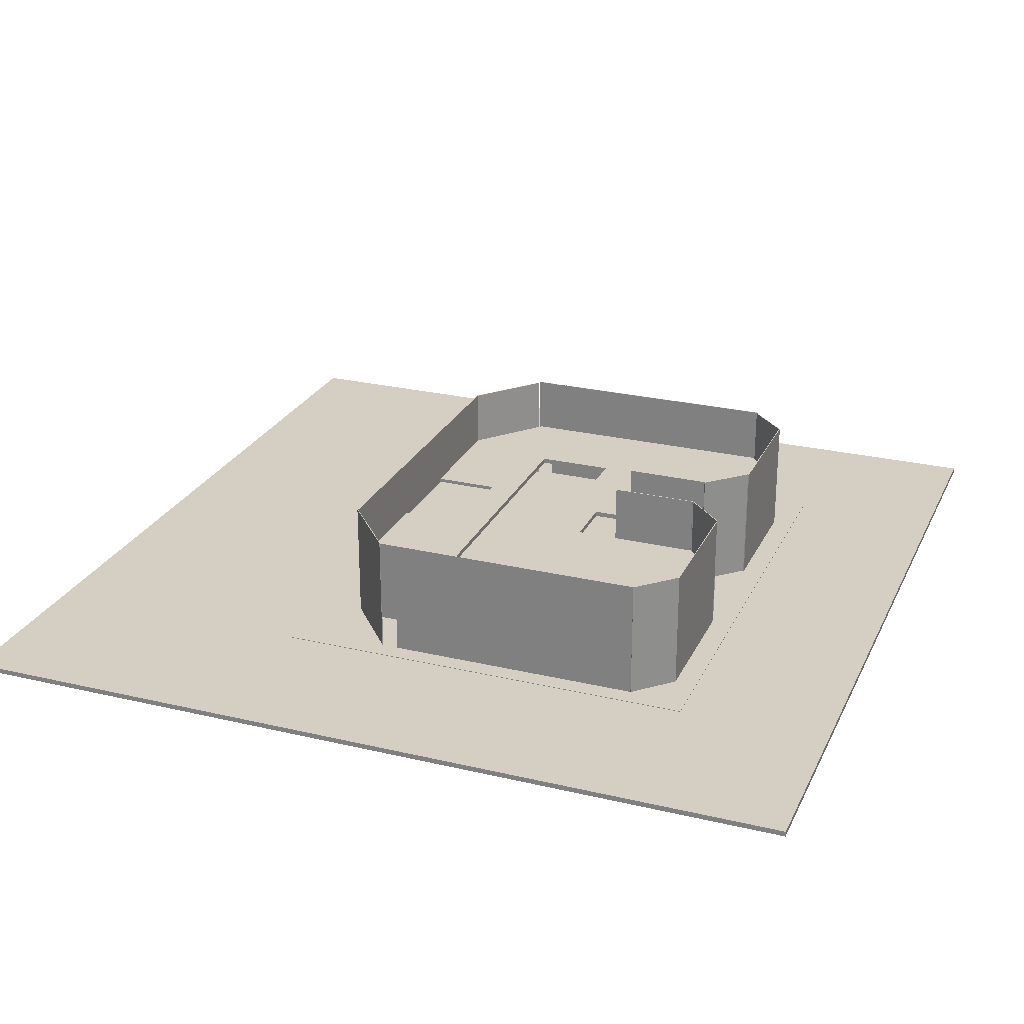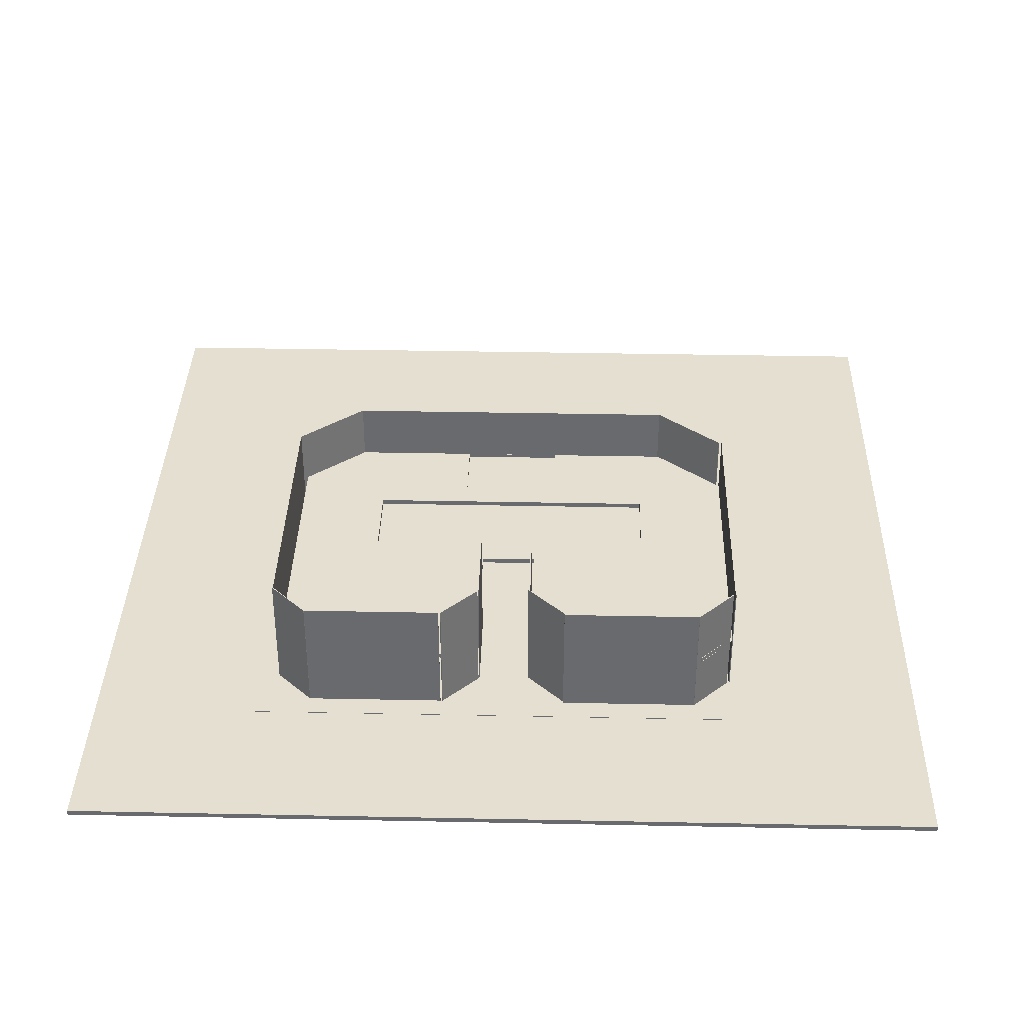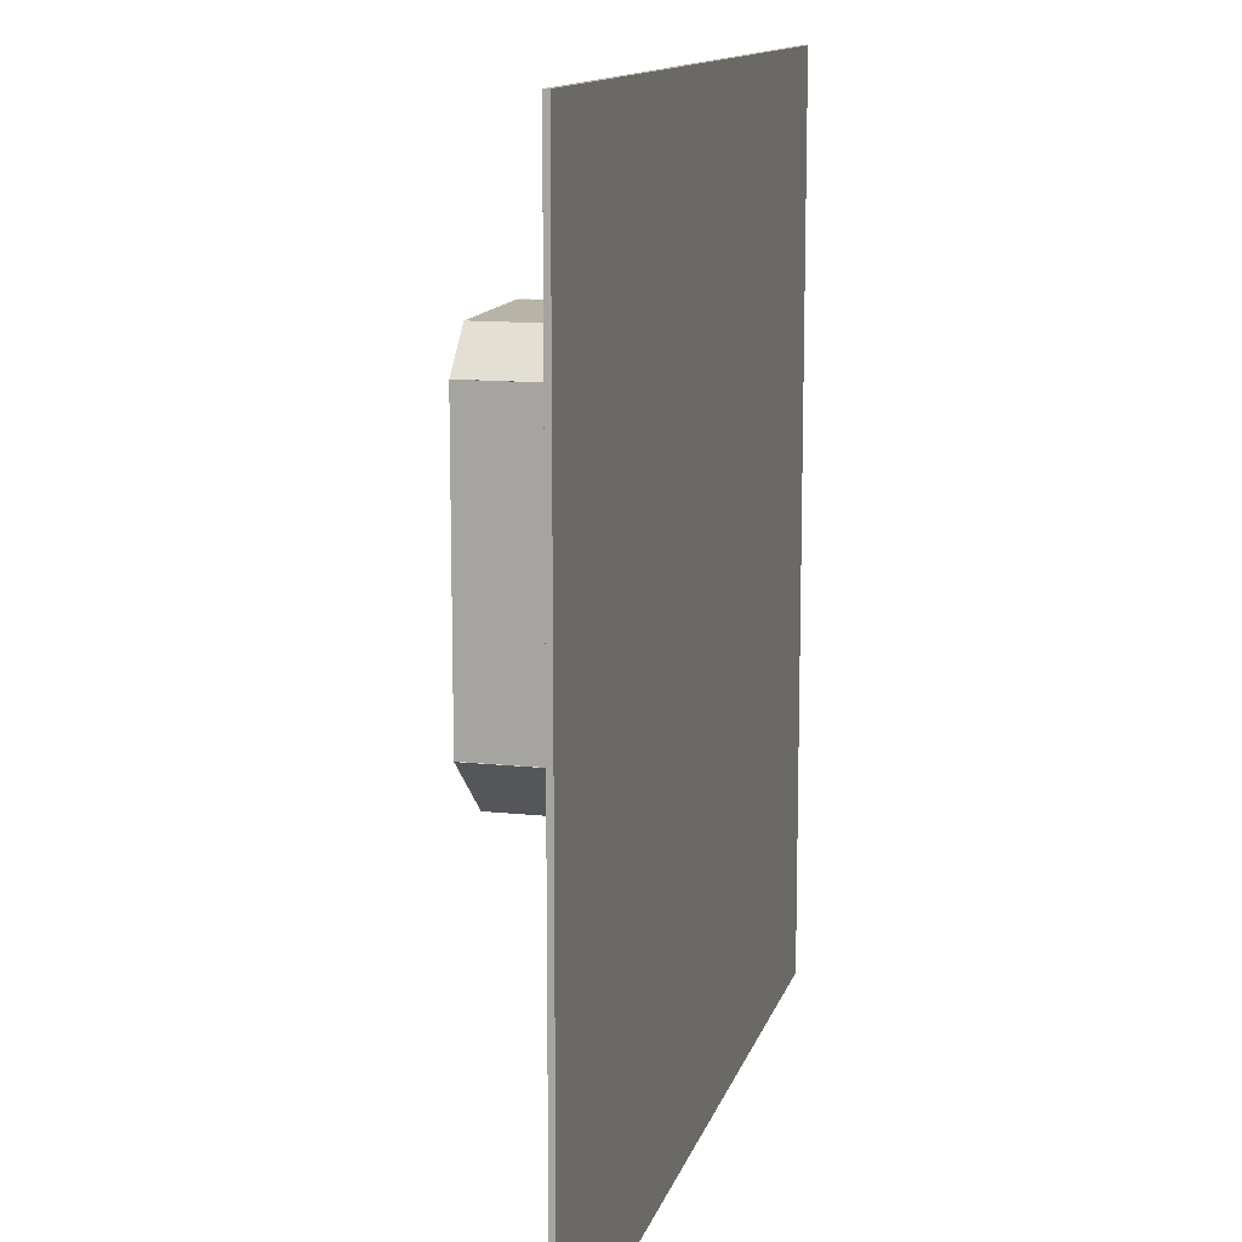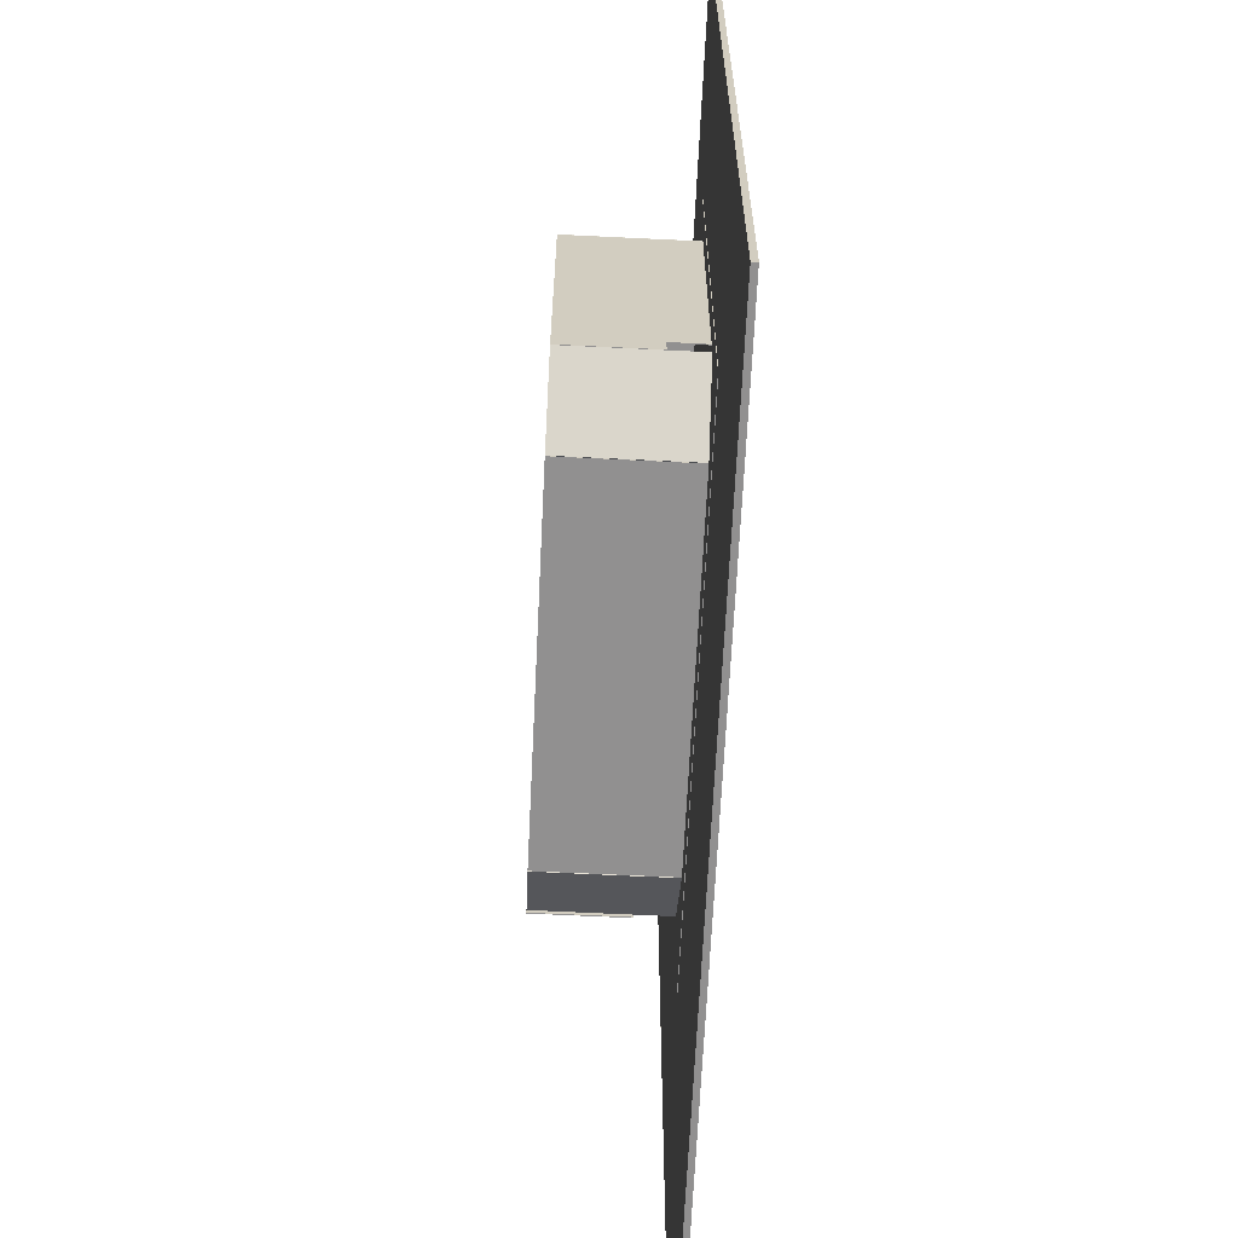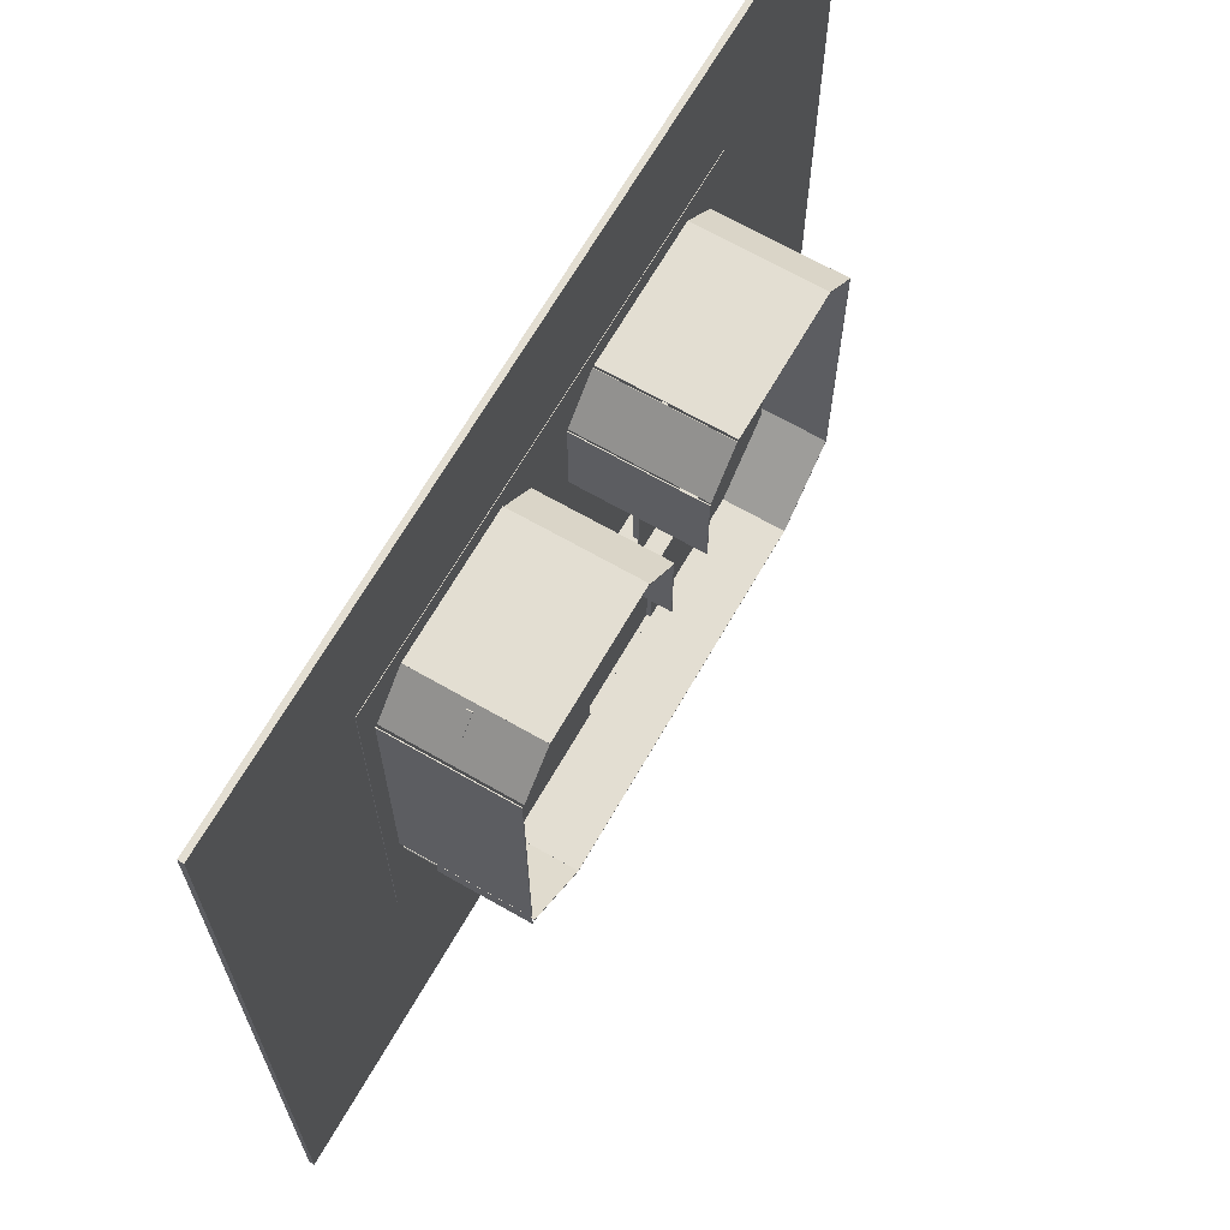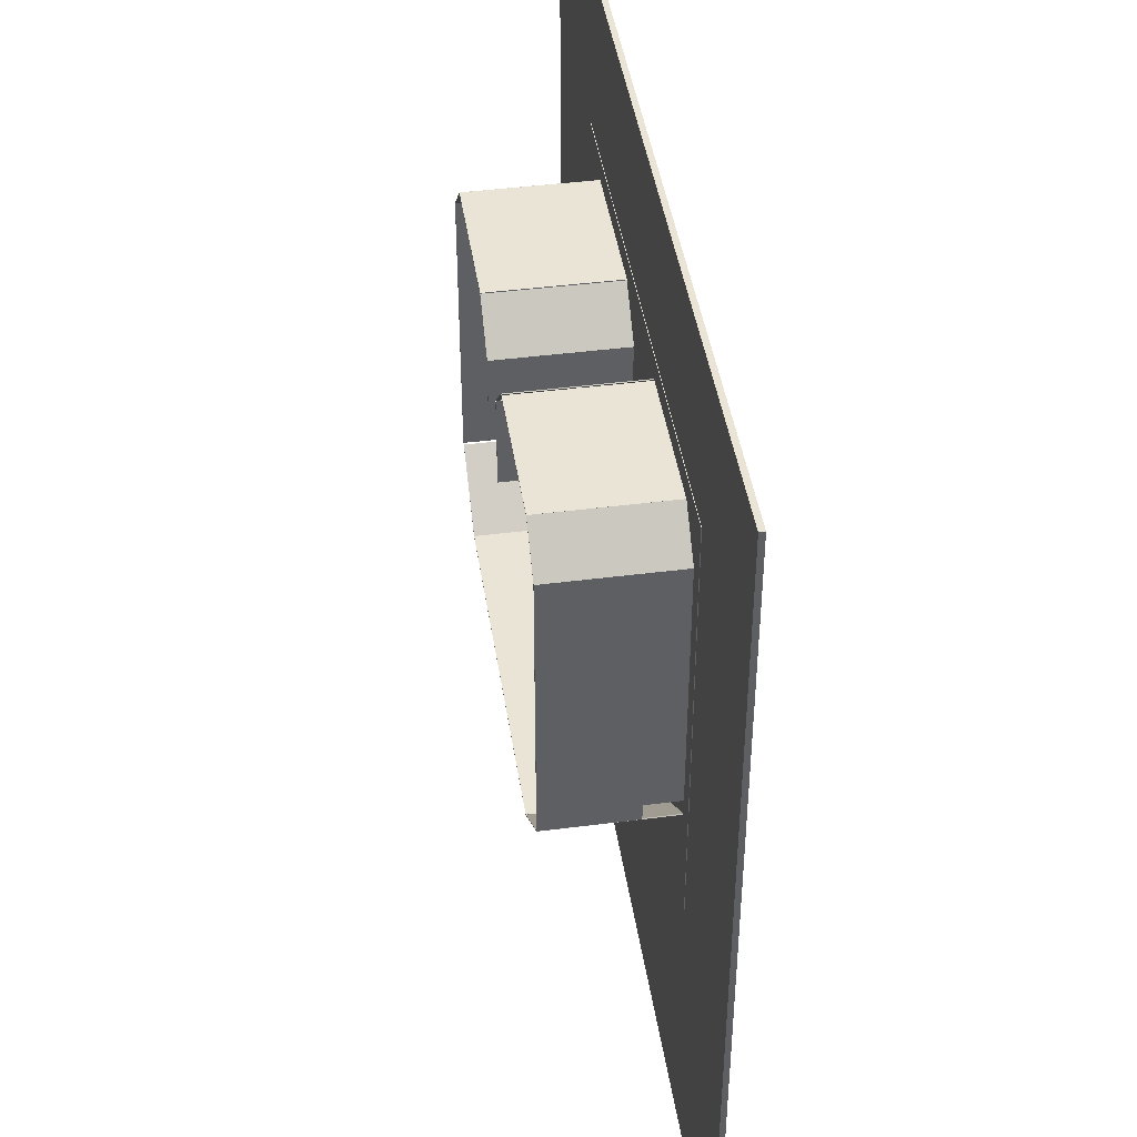
<metadata>
{"format":"obj","ext":"obj","renderer":"f3d","projection":"perspective","resolution":1024,"background":"white","views":[{"elev":25.4,"azim":-69.1,"up":"+Y"},{"elev":36.7,"azim":1.5,"up":"+Y"},{"elev":12.6,"azim":-76.0,"up":"+Z"},{"elev":-65.8,"azim":-92.8,"up":"+Z"},{"elev":67.4,"azim":119.9,"up":"+Z"},{"elev":43.7,"azim":-98.6,"up":"+Z"}]}
</metadata>
<code>
v  -138.3 0 -28.56
v  -138.6 0 -28.94
v  -100.3 0 -61.08
v  -99.99 0 -60.7
v  -138.3 70 -28.56
v  -99.99 70 -60.7
v  -100.3 70 -61.08
v  -138.6 70 -28.94
o Box006
g Box006
f 1 2 3
f 3 4 1
f 5 6 7
f 7 8 5
f 1 4 6
f 6 5 1
f 4 3 7
f 7 6 4
f 3 2 8
f 8 7 3
f 2 1 5
f 5 8 2
v  -36.22 0 152.5
v  -36.57 0 152.1
v  -15.36 0 130.9
v  -15.01 0 131.2
v  -36.22 70 152.5
v  -15.01 70 131.2
v  -15.36 70 130.9
v  -36.57 70 152.1
o Box011
g Box011
f 9 10 11
f 11 12 9
f 13 14 15
f 15 16 13
f 9 12 14
f 14 13 9
f 12 11 15
f 15 14 12
f 11 10 16
f 16 15 11
f 10 9 13
f 13 16 10
v  15.51 0 129.4
v  15.86 0 129
v  38.49 0 151.6
v  38.14 0 152
v  15.51 70 129.4
v  38.14 70 152
v  38.49 70 151.6
v  15.86 70 129
o Box012
g Box012
f 17 18 19
f 19 20 17
f 21 22 23
f 23 24 21
f 17 20 22
f 22 21 17
f 20 19 23
f 23 22 20
f 19 18 24
f 24 23 19
f 18 17 21
f 21 24 18
v  16.25 0 80.25
v  16.75 0 80.25
v  16.75 0 130
v  16.25 0 130
v  16.75 70 130
v  16.75 70 79.55
v  16.25 70 79.55
v  16.25 70 130
o Box013
g Box013
f 25 26 27
f 27 28 25
f 29 30 31
f 31 32 29
f 28 27 29
f 29 32 28
f 26 30 29
f 29 27 26
f 28 32 31
f 31 25 28
v  -14.85 0 80
v  -14.35 0 80
v  -14.35 0 130
v  -14.85 0 130
v  -14.35 70 130
v  -14.35 70 80
v  -14.85 70 80
v  -14.85 70 130
o Box014
g Box014
f 33 34 35
f 35 36 33
f 37 38 39
f 39 40 37
f 36 35 37
f 37 40 36
f 34 38 37
f 37 35 34
f 36 40 39
f 39 33 36
v  -138.8 20 -18.71
v  -138.8 20 -28.71
v  -138.2 20 -28.71
v  -138.2 20 -18.71
v  -138.8 70 -18.71
v  -138.2 70 -18.71
v  -138.2 70 -28.71
v  -138.8 70 -28.71
o Box015
g Box015
f 41 42 43
f 43 44 41
f 45 46 47
f 47 48 45
f 41 44 46
f 46 45 41
f 44 43 47
f 47 46 44
f 43 42 48
f 48 47 43
f 42 41 45
f 45 48 42
v  140 20 -18.79
v  140 20 -28.79
v  140.5 20 -28.79
v  140.5 20 -18.79
v  140 70 -18.79
v  140.5 70 -18.79
v  140.5 70 -28.79
v  140 70 -28.79
o Box016
g Box016
f 49 50 51
f 51 52 49
f 53 54 55
f 55 56 53
f 49 52 54
f 54 53 49
f 52 51 55
f 55 54 52
f 51 50 56
f 56 55 51
f 50 49 53
f 53 56 50
v  -149.7 0.48 165.1
v  150.3 0.48 165.1
v  150.3 0.48 -84.94
v  -149.7 0.48 -84.94
v  -149.7 -2.52 165.1
v  -149.7 -2.52 -84.94
v  150.3 -2.52 -84.94
v  150.3 -2.52 165.1
o Box018
g Box018
f 57 58 59
f 59 60 57
f 61 62 63
f 63 64 61
f 57 61 64
f 64 58 57
f 58 64 63
f 63 59 58
f 59 63 62
f 62 60 59
f 60 62 61
f 61 57 60
v  -99.99 32.87 -60.27
v  100.4 35.87 -60.27
v  100.4 32.87 -60.27
v  -135.9 32.87 -30.34
v  -135.9 35.87 130.2
v  -135.9 35.87 -30.38
v  140.1 32.87 129.7
v  140.1 35.87 -27.16
v  140.1 35.87 129.7
v  86.62 32.87 -5.521
v  -83.38 35.87 -5.521
v  -83.38 32.87 -5.521
v  -83.38 35.87 39.48
v  86.62 35.87 39.48
v  -83.38 32.87 39.48
v  86.62 35.87 -5.521
v  86.62 32.87 39.48
v  -14.85 32.87 55.86
v  18.15 35.87 55.86
v  -14.85 35.87 55.86
v  18.15 32.87 129.6
v  18.15 35.87 129.6
v  38.25 32.87 149.7
v  120.7 35.87 149.7
v  38.25 35.87 149.7
v  -116.4 32.87 149.7
v  -33.57 35.87 149.7
v  -116.4 35.87 149.7
v  -14.85 35.87 131
v  -14.85 32.87 131
v  -33.57 32.87 149.7
v  -28.12 35.87 -60.18
v  -28.12 33.65 -22.18
v  -28.12 33.65 -60.18
v  29.88 35.87 -22.18
v  29.88 33.65 -22.18
v  29.88 33.65 -60.18
v  29.88 35.87 -60.18
v  -100 35.87 -60.27
v  -135.9 32.87 130.2
v  140.1 32.87 -27.16
v  18.15 32.87 55.86
v  120.7 32.87 149.7
v  -28.12 35.87 -22.18
o Piso_2do_piso
g Piso_2do_piso
f 65 66 67
f 68 69 70
f 71 72 73
f 74 75 76
f 77 76 75
f 78 79 77
f 80 81 78
f 82 83 84
f 83 85 86
f 87 88 89
f 86 87 89
f 90 91 92
f 71 87 85
f 82 93 94
f 95 93 91
f 73 89 88
f 96 97 98
f 97 99 100
f 99 101 100
f 97 101 98
f 102 98 101
f 66 65 103
f 69 68 104
f 72 71 105
f 75 74 80
f 76 77 79
f 79 78 81
f 81 80 74
f 83 82 106
f 85 83 106
f 88 87 107
f 87 86 85
f 91 90 95
f 105 74 67
f 71 74 105
f 71 81 74
f 74 65 67
f 76 65 74
f 76 68 65
f 76 104 68
f 79 104 76
f 79 90 104
f 79 95 90
f 79 94 95
f 79 82 94
f 81 82 79
f 81 106 82
f 81 85 106
f 71 85 81
f 87 71 107
f 93 82 84
f 93 95 94
f 80 108 75
f 80 99 108
f 80 72 66
f 80 73 72
f 78 73 80
f 66 99 80
f 66 102 99
f 103 102 66
f 103 96 102
f 103 108 96
f 103 75 108
f 70 75 103
f 69 75 70
f 69 77 75
f 92 77 69
f 91 77 92
f 93 77 91
f 84 77 93
f 84 78 77
f 83 78 84
f 86 78 83
f 86 73 78
f 89 73 86
f 97 96 108
f 99 97 108
f 101 99 102
f 101 97 100
f 98 102 96
v  -247.6 -2.8 252.5
v  -247.6 -2.8 -247.5
v  252.4 -2.8 -247.5
v  252.4 -2.8 252.5
v  -247.6 0.2 252.5
v  252.4 0.2 252.5
v  252.4 0.2 -247.5
v  -247.6 0.2 -247.5
o Box042
g Box042
f 109 110 111
f 111 112 109
f 113 114 115
f 115 116 113
f 109 112 114
f 114 113 109
f 112 111 115
f 115 114 112
f 111 110 116
f 116 115 111
f 110 109 113
f 113 116 110
v  -138.8 0 131.2
v  -138.8 0 -18.82
v  -138.2 0 -18.82
v  -138.2 0 131.2
v  -138.8 70 131.2
v  -138.2 70 131.2
v  -138.2 70 -18.82
v  -138.8 70 -18.82
o Piso
g Piso
f 117 118 119
f 119 120 117
f 121 122 123
f 123 124 121
f 117 120 122
f 122 121 117
f 120 119 123
f 123 122 120
f 119 118 124
f 124 123 119
f 118 117 121
f 121 124 118
v  -138.8 0 131.2
v  -138.4 0 130.9
v  -117.2 0 152.1
v  -117.6 0 152.5
v  -138.8 70 131.2
v  -117.6 70 152.5
v  -117.2 70 152.1
v  -138.4 70 130.9
o Pared_Esquina_InfIzq
g Pared_Esquina_InfIzq
f 125 126 127
f 127 128 125
f 129 130 131
f 131 132 129
f 125 128 130
f 130 129 125
f 128 127 131
f 131 130 128
f 127 126 132
f 132 131 127
f 126 125 129
f 129 132 126
v  139.9 0 131.2
v  139.9 0 -18.82
v  140.4 0 -18.82
v  140.4 0 131.2
v  139.9 70 131.2
v  140.4 70 131.2
v  140.4 70 -18.82
v  139.9 70 -18.82
o Pared_Right
g Pared_Right
f 133 134 135
f 135 136 133
f 137 138 139
f 139 140 137
f 133 136 138
f 138 137 133
f 136 135 139
f 139 138 136
f 135 134 140
f 140 139 135
f 134 133 137
f 137 140 134
v  117.6 0 152.5
v  117.2 0 152.1
v  138.4 0 130.9
v  138.8 0 131.2
v  117.6 70 152.5
v  138.8 70 131.2
v  138.4 70 130.9
v  117.2 70 152.1
o Pared_Esquina_InfDer
g Pared_Esquina_InfDer
f 141 142 143
f 143 144 141
f 145 146 147
f 147 148 145
f 141 144 146
f 146 145 141
f 144 143 147
f 147 146 144
f 143 142 148
f 148 147 143
f 142 141 145
f 145 148 142
v  99.99 0 -60.7
v  100.3 0 -61.08
v  138.6 0 -28.94
v  138.3 0 -28.56
v  99.99 70 -60.7
v  138.3 70 -28.56
v  138.6 70 -28.94
v  100.3 70 -61.08
o Pared_Esquina_SupDer
g Pared_Esquina_SupDer
f 149 150 151
f 151 152 149
f 153 154 155
f 155 156 153
f 149 152 154
f 154 153 149
f 152 151 155
f 155 154 152
f 151 150 156
f 156 155 151
f 150 149 153
f 153 156 150
v  100 0 -60.57
v  -100 0 -60.57
v  -100 0 -61.07
v  100 0 -61.07
v  100 70 -60.57
v  100 70 -61.07
v  -100 70 -61.07
v  -100 70 -60.57
o Pared_Back
g Pared_Back
f 157 158 159
f 159 160 157
f 161 162 163
f 163 164 161
f 157 160 162
f 162 161 157
f 160 159 163
f 163 162 160
f 159 158 164
f 164 163 159
f 158 157 161
f 161 164 158
v  -117.5 0 152.4
v  -117.5 0 151.9
v  -37.5 0 151.9
v  -37.5 0 152.4
v  -117.5 70 152.4
v  -37.5 70 152.4
v  -37.5 70 151.9
v  -117.5 70 151.9
o Pared_MedIzq
g Pared_MedIzq
f 165 166 167
f 167 168 165
f 169 170 171
f 171 172 169
f 165 168 170
f 170 169 165
f 168 167 171
f 171 170 168
f 167 166 172
f 172 171 167
f 166 165 169
f 169 172 166
v  37.5 0 152.4
v  37.5 0 151.9
v  117.5 0 151.9
v  117.5 0 152.4
v  37.5 70 152.4
v  117.5 70 152.4
v  117.5 70 151.9
v  37.5 70 151.9
o Pared_MedDer
g Pared_MedDer
f 173 174 175
f 175 176 173
f 177 178 179
f 179 180 177
f 173 176 178
f 178 177 173
f 176 175 179
f 179 178 176
f 175 174 180
f 180 179 175
f 174 173 177
f 177 180 174

</code>
